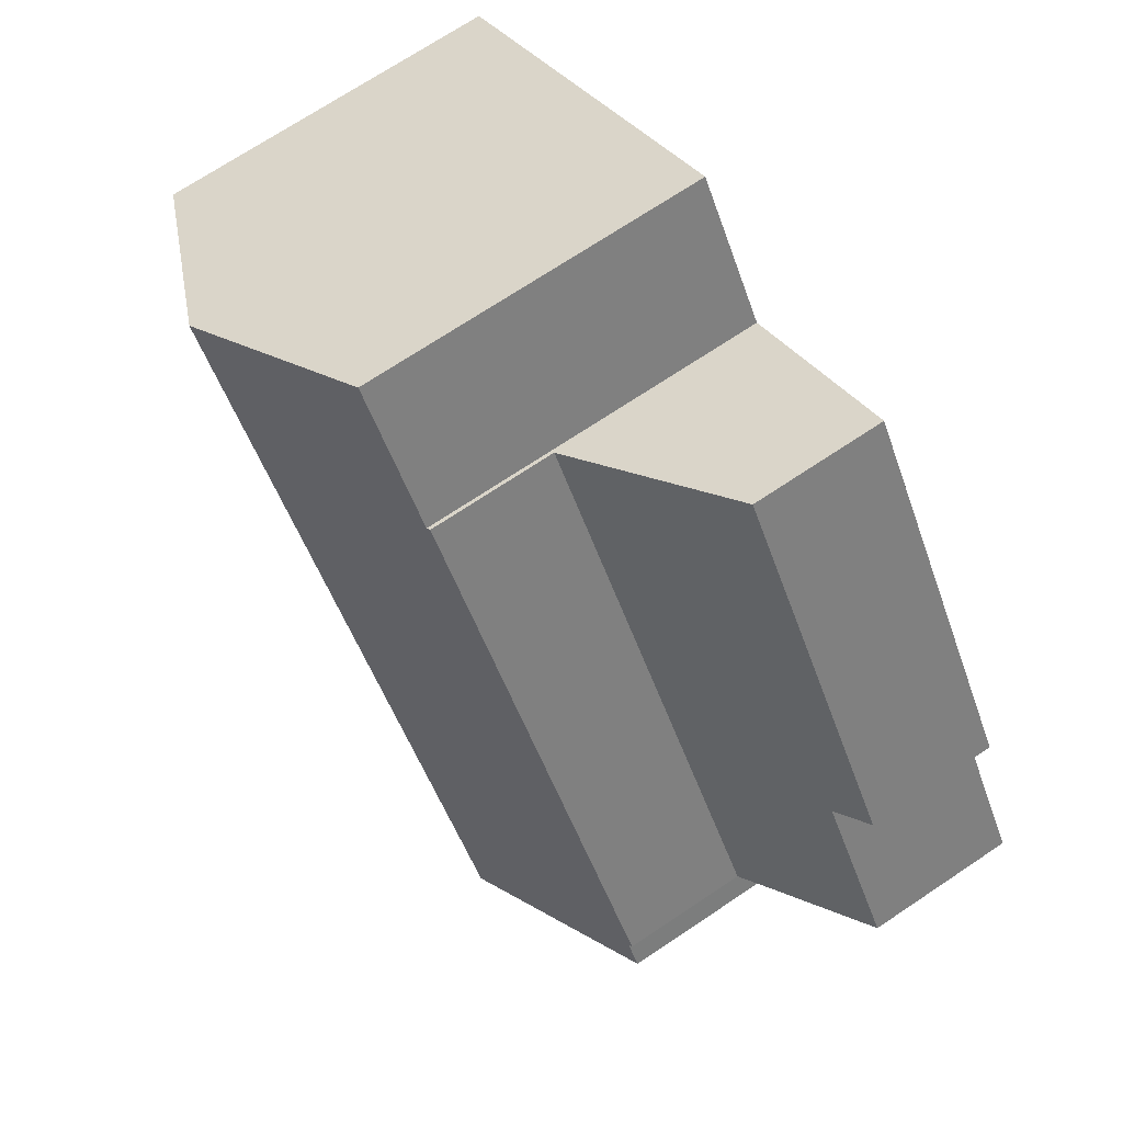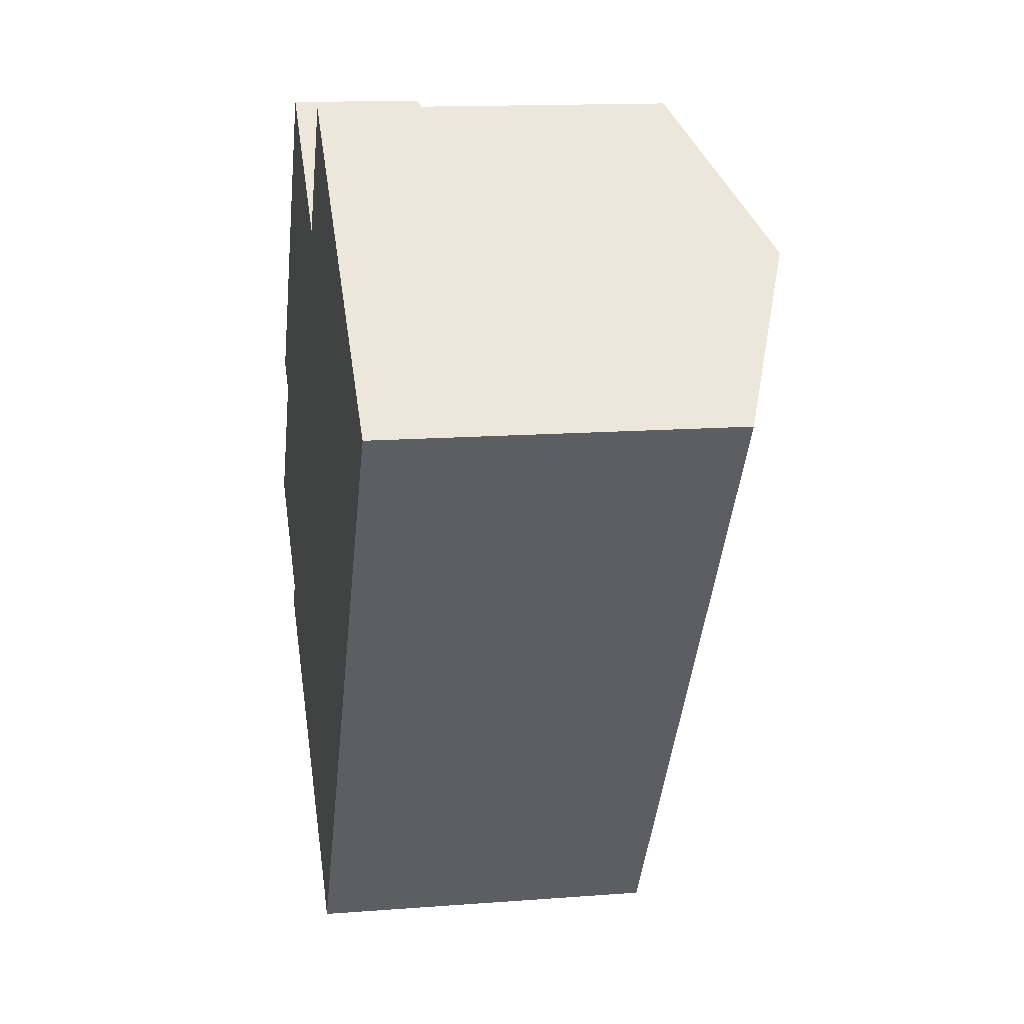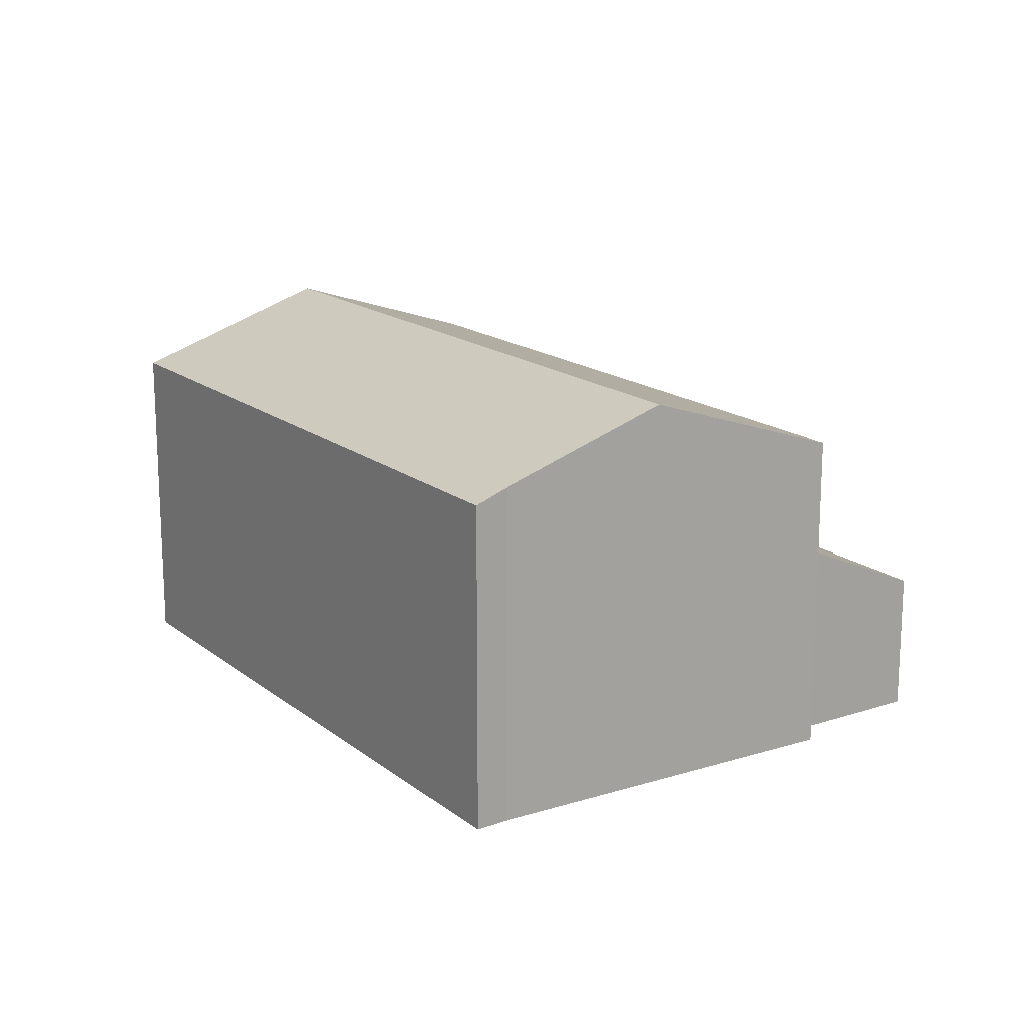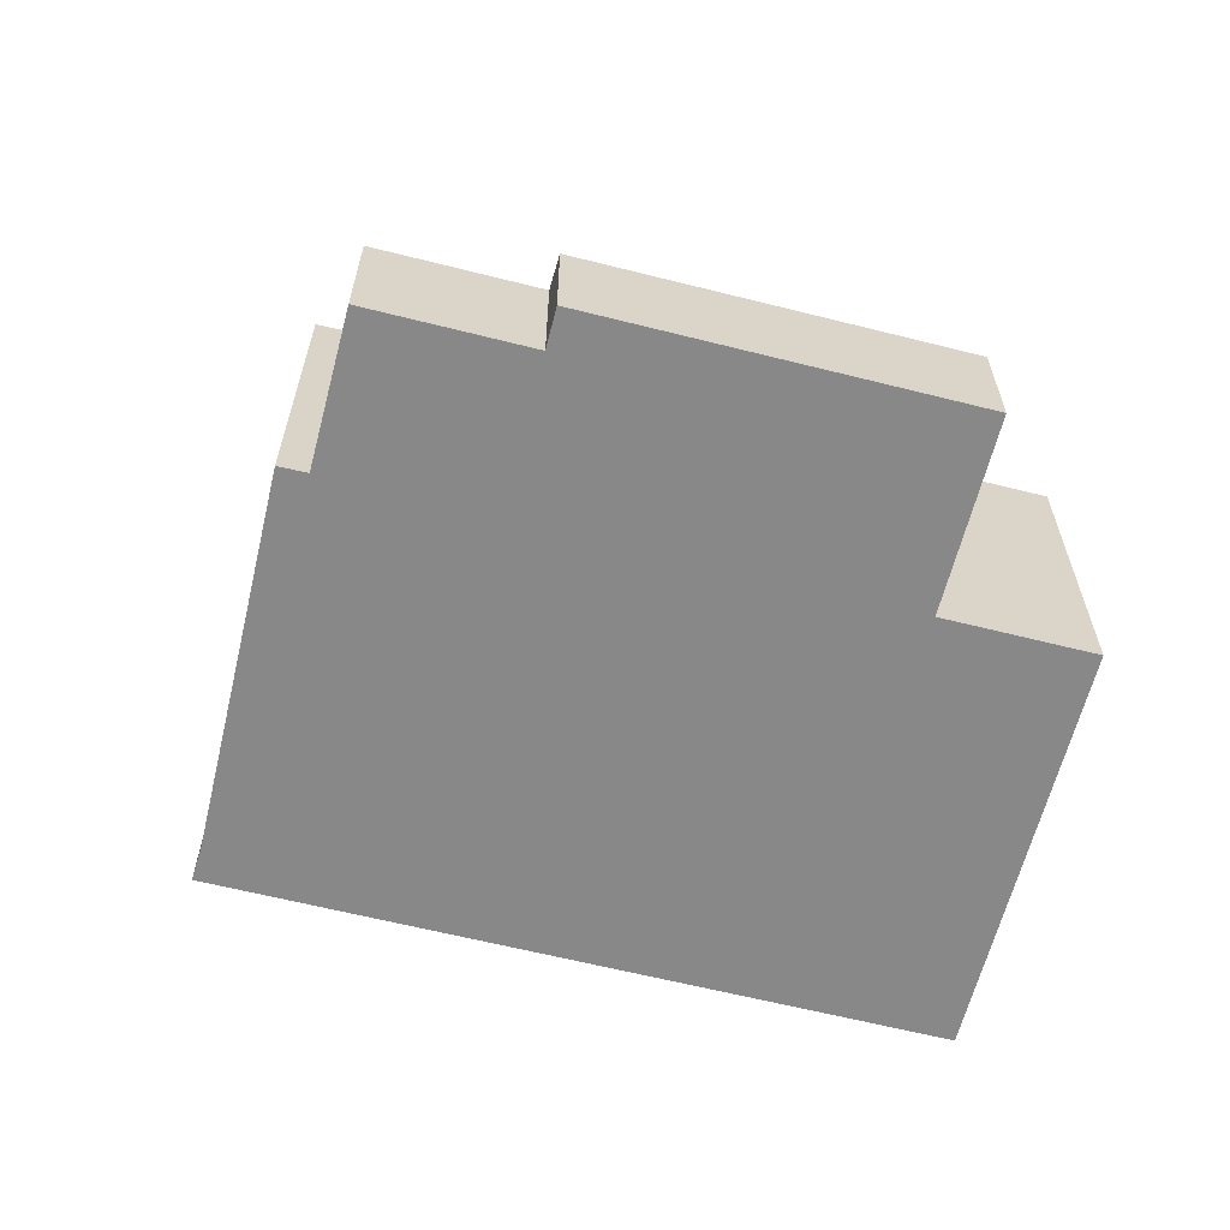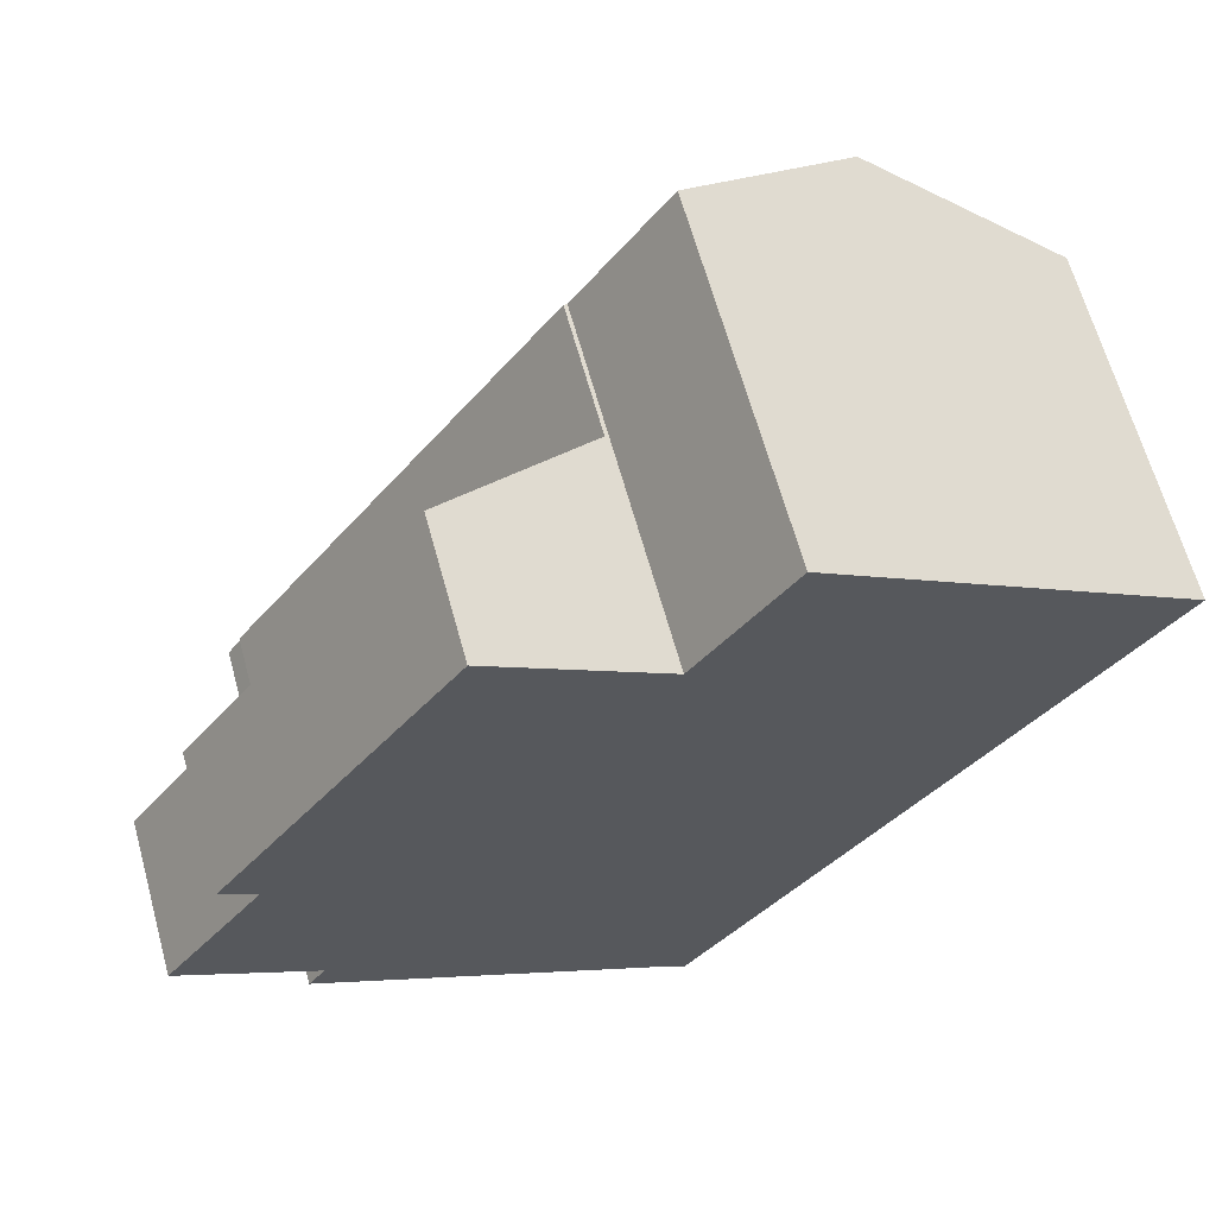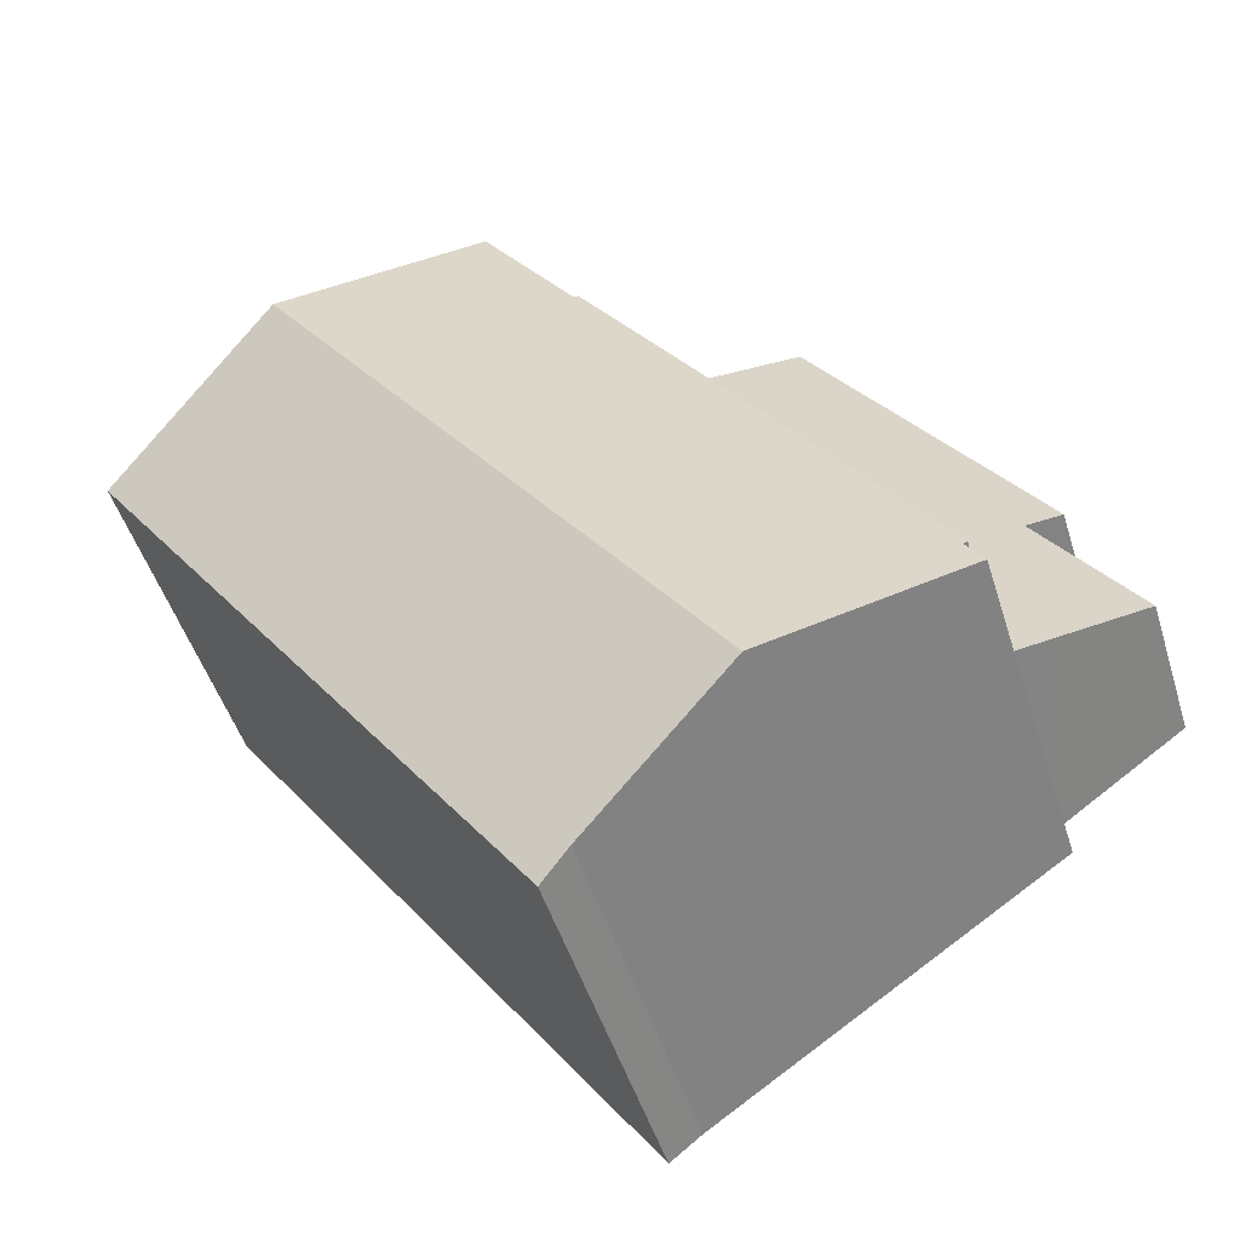
<metadata>
{"format":"obj","ext":"obj","renderer":"f3d","projection":"perspective","resolution":1024,"background":"white","views":[{"elev":71.4,"azim":-123.7,"up":"+Z"},{"elev":14.0,"azim":80.2,"up":"+Z"},{"elev":16.6,"azim":-178.3,"up":"+Y"},{"elev":-62.8,"azim":-69.3,"up":"+Y"},{"elev":64.9,"azim":-15.5,"up":"+Z"},{"elev":-48.3,"azim":-163.0,"up":"+Z"}]}
</metadata>
<code>
v  10.1 7.613 8.362
v  2.917 7.646 -2.082
v  2.834 7.613 -2.022
v  6.582 9.235 -5.375
v  10.19 7.645 8.305
v  14.27 9.235 5.601
v  10.23 7.645 8.369
v  12.21 7.646 11.2
v  16.22 9.235 8.393
v  2.539 7.651 -2.646
v  18.3 7.645 2.832
v  20.23 7.645 5.587
v  10.75 7.645 -7.957
v  10.68 7.645 -8.054
v  10.6 7.645 -8.164
v  9.947 7.916 -7.647
v  2.917 1.275e-16 -2.082
v  2.834 1.238e-16 -2.022
v  9.947 4.682e-16 -7.647
v  10.6 4.999e-16 -8.164
v  2.539 1.62e-16 -2.646
v  6.582 3.291e-16 -5.375
v  10.1 -5.12e-16 8.362
v  10.19 -5.085e-16 8.305
v  12.21 -6.857e-16 11.2
v  10.23 -5.125e-16 8.369
v  16.22 -5.139e-16 8.393
v  20.23 -3.421e-16 5.587
v  18.3 -1.734e-16 2.832
v  10.75 4.872e-16 -7.957
v  10.68 4.932e-16 -8.054
v  10.1 4.794 8.362
v  1.404 2.911 3.647
v  6.48 2.911 10.9
v  2.175 3.312 3.108
v  2.834 4.793 -2.022
v  2.071 4.392 -1.468
v  0 3.312 2.028e-16
v  0 0 0
v  2.175 -1.903e-16 3.108
v  1.404 -2.233e-16 3.647
v  6.48 -6.673e-16 10.9
v  2.071 8.989e-17 -1.468
g defaultobject
f 1 2 3
f 2 1 4
f 4 1 5
f 4 5 6
f 6 5 7
f 6 7 8
f 6 8 9
f 4 10 2
f 11 9 12
f 9 11 13
f 9 13 14
f 9 14 15
f 9 15 16
f 9 16 4
f 9 4 6
f 17 3 2
f 3 17 18
f 15 19 16
f 19 15 20
f 19 4 16
f 4 19 10
f 10 19 21
f 21 19 22
f 18 1 3
f 1 18 23
f 24 7 5
f 7 24 8
f 8 24 25
f 25 24 26
f 21 2 10
f 2 21 17
f 1 24 5
f 24 1 23
f 25 9 8
f 9 25 12
f 12 25 27
f 12 27 28
f 28 11 12
f 11 28 13
f 13 28 29
f 13 29 30
f 13 30 14
f 14 30 15
f 15 30 31
f 15 31 20
f 27 26 24
f 26 27 25
f 31 19 20
f 19 31 30
f 19 30 29
f 19 29 22
f 22 29 21
f 21 29 17
f 17 29 18
f 18 29 24
f 18 24 23
f 24 29 28
f 24 28 27
f 32 33 34
f 33 32 35
f 35 32 36
f 35 36 37
f 35 37 38
f 39 35 38
f 35 39 40
f 41 34 33
f 34 41 42
f 40 33 35
f 33 40 41
f 18 37 36
f 37 18 38
f 38 18 39
f 39 18 43
f 34 23 32
f 23 34 42
f 23 36 32
f 36 23 18
f 41 23 42
f 23 41 40
f 23 40 18
f 18 40 43
f 43 40 39

</code>
